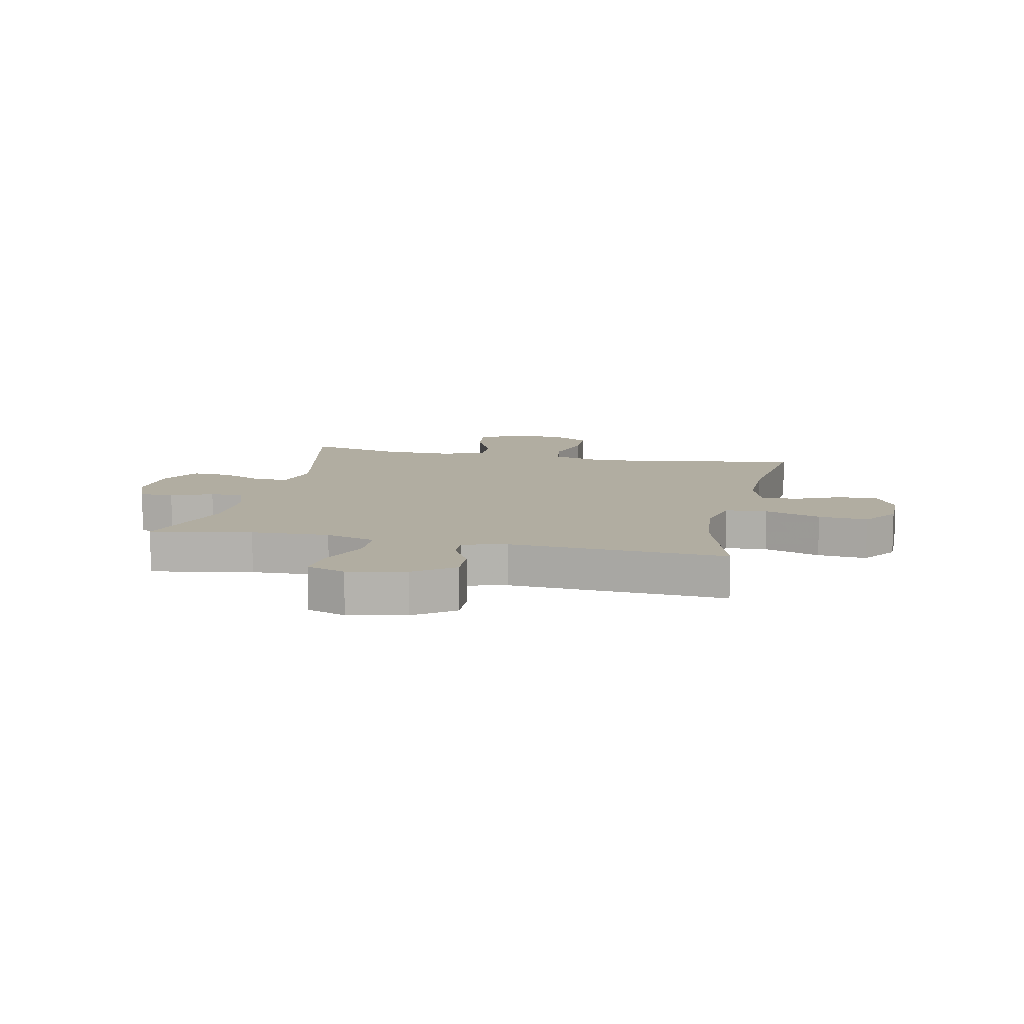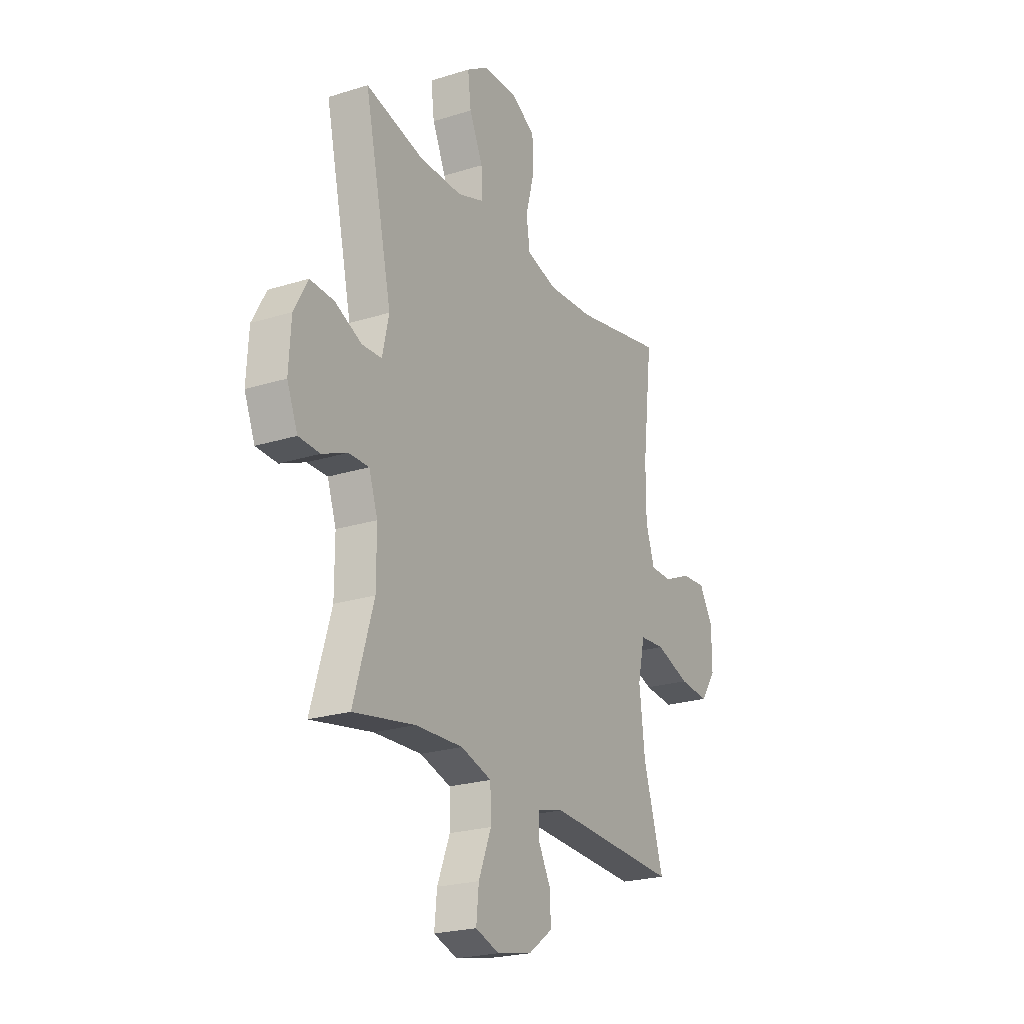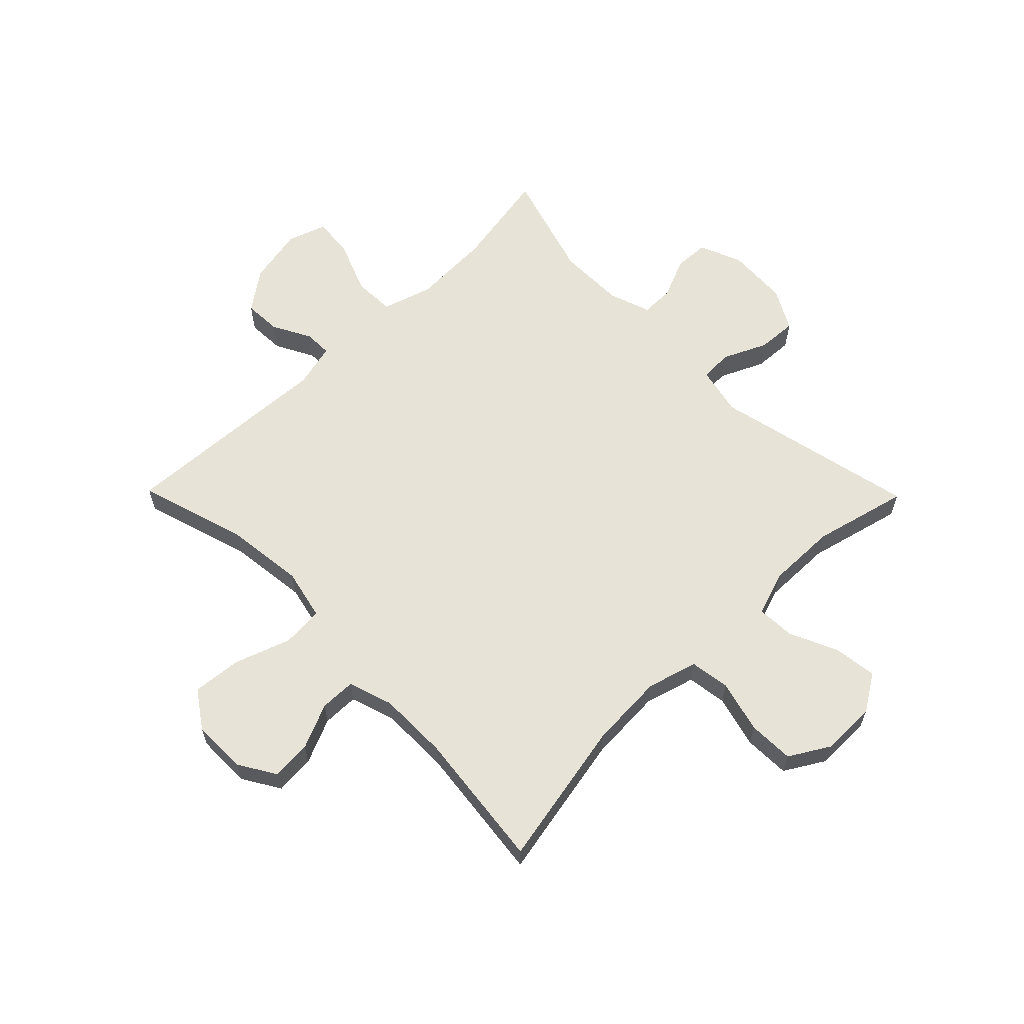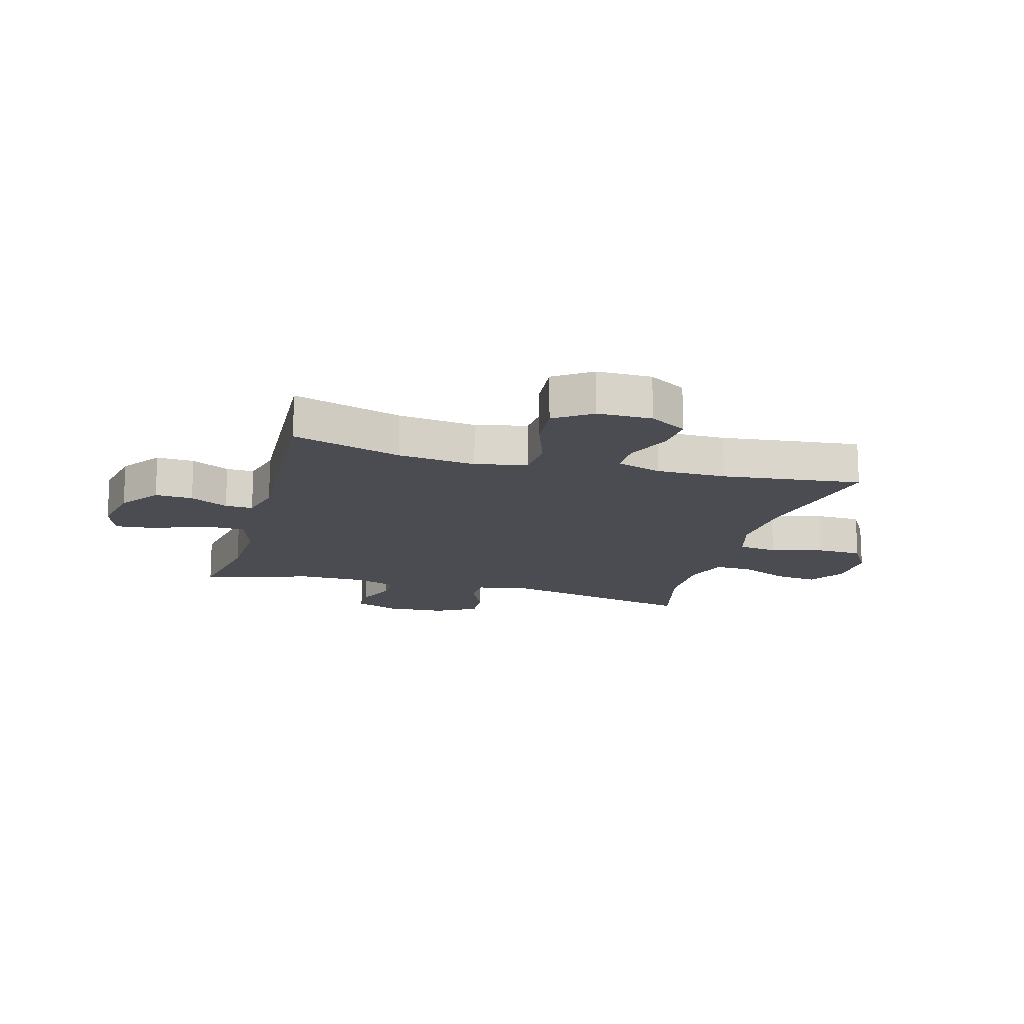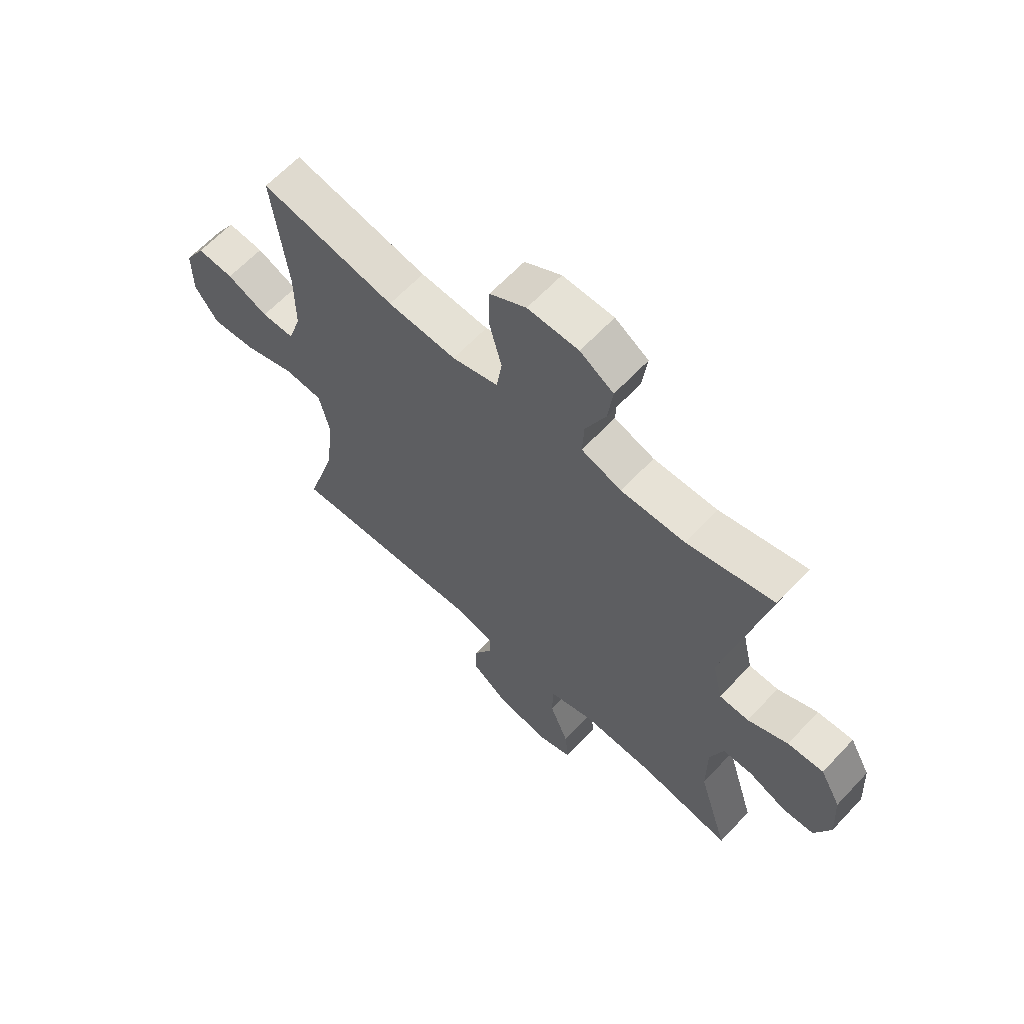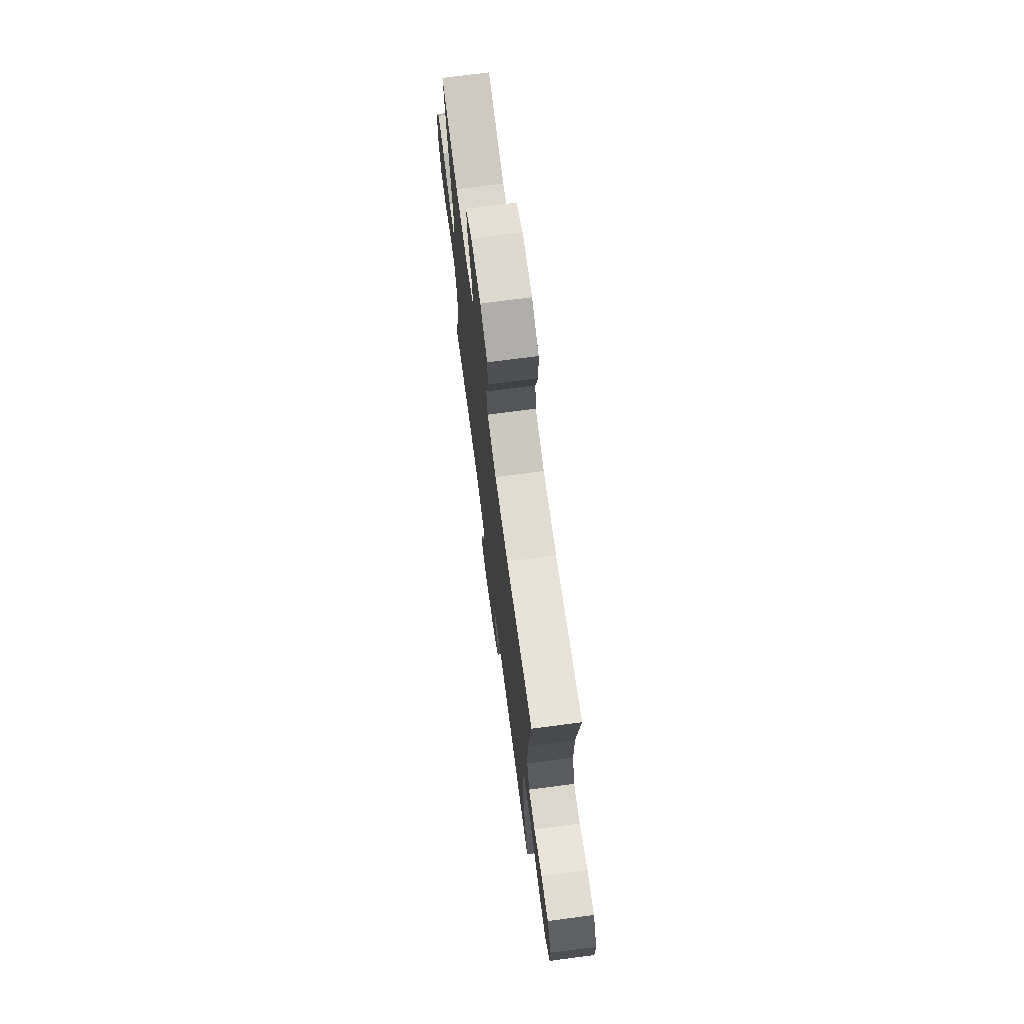
<metadata>
{"format":"obj","ext":"obj","renderer":"f3d","projection":"perspective","resolution":1024,"background":"white","views":[{"elev":10.4,"azim":-167.8,"up":"+Y"},{"elev":-23.0,"azim":118.2,"up":"+Z"},{"elev":61.7,"azim":-44.5,"up":"+Y"},{"elev":-15.5,"azim":-105.5,"up":"+Y"},{"elev":63.6,"azim":43.1,"up":"+Z"},{"elev":72.3,"azim":-97.5,"up":"+Z"}]}
</metadata>
<code>
v -0.5 0.07 -0.5
v -0.443 0.07 -0.311
v -0.427 0.07 -0.176
v -0.447 0.07 -0.087
v -0.519 0.07 -0.082
v -0.616 0.07 -0.116
v -0.701 0.07 -0.124
v -0.745 0.07 -0.06
v -0.745 0.07 0.034
v -0.706 0.07 0.099
v -0.637 0.07 0.094
v -0.559 0.07 0.06
v -0.497 0.07 0.061
v -0.472 0.07 0.138
v -0.472 0.07 0.259
v -0.5 0.07 0.5
v -0.244 0.07 0.45
v -0.114 0.07 0.443
v -0.027 0.07 0.468
v -0.017 0.07 0.537
v -0.041 0.07 0.628
v -0.039 0.07 0.707
v 0.03 0.07 0.748
v 0.126 0.07 0.747
v 0.189 0.07 0.707
v 0.18 0.07 0.633
v 0.142 0.07 0.549
v 0.139 0.07 0.483
v 0.215 0.07 0.457
v 0.336 0.07 0.459
v 0.5 0.07 0.5
v 0.422 0.07 0.147
v 0.441 0.07 0.063
v 0.497 0.07 0.061
v 0.573 0.07 0.096
v 0.641 0.07 0.1
v 0.68 0.07 0.029
v 0.686 0.07 -0.076
v 0.656 0.07 -0.15
v 0.596 0.07 -0.153
v 0.525 0.07 -0.123
v 0.468 0.07 -0.123
v 0.443 0.07 -0.196
v 0.443 0.07 -0.311
v 0.5 0.07 -0.5
v 0.326 0.07 -0.469
v 0.191 0.07 -0.464
v 0.104 0.07 -0.491
v 0.102 0.07 -0.563
v 0.138 0.07 -0.653
v 0.145 0.07 -0.724
v 0.078 0.07 -0.747
v -0.021 0.07 -0.727
v -0.09 0.07 -0.677
v -0.087 0.07 -0.612
v -0.052 0.07 -0.546
v -0.051 0.07 -0.498
v -0.127 0.07 -0.479
v -0.5 0 -0.5
v -0.443 0 -0.311
v -0.427 0 -0.176
v -0.447 0 -0.087
v -0.519 0 -0.082
v -0.616 0 -0.116
v -0.701 0 -0.124
v -0.745 0 -0.06
v -0.745 0 0.034
v -0.706 0 0.099
v -0.637 0 0.094
v -0.559 0 0.06
v -0.497 0 0.061
v -0.472 0 0.138
v -0.472 0 0.259
v -0.5 0 0.5
v -0.244 0 0.45
v -0.114 0 0.443
v -0.027 0 0.468
v -0.017 0 0.537
v -0.041 0 0.628
v -0.039 0 0.707
v 0.03 0 0.748
v 0.126 0 0.747
v 0.189 0 0.707
v 0.18 0 0.633
v 0.142 0 0.549
v 0.139 0 0.483
v 0.215 0 0.457
v 0.336 0 0.459
v 0.5 0 0.5
v 0.422 0 0.147
v 0.441 0 0.063
v 0.497 0 0.061
v 0.573 0 0.096
v 0.641 0 0.1
v 0.68 0 0.029
v 0.686 0 -0.076
v 0.656 0 -0.15
v 0.596 0 -0.153
v 0.525 0 -0.123
v 0.468 0 -0.123
v 0.443 0 -0.196
v 0.443 0 -0.311
v 0.5 0 -0.5
v 0.326 0 -0.469
v 0.191 0 -0.464
v 0.104 0 -0.491
v 0.102 0 -0.563
v 0.138 0 -0.653
v 0.145 0 -0.724
v 0.078 0 -0.747
v -0.021 0 -0.727
v -0.09 0 -0.677
v -0.087 0 -0.612
v -0.052 0 -0.546
v -0.051 0 -0.498
v -0.127 0 -0.479
f 54 55 56
f 53 54 56
f 52 53 56
f 51 52 56
f 50 51 56
f 49 50 56
f 48 49 56 57
f 47 48 57 58
f 44 45 46
f 43 44 46 47
f 42 43 47 58
f 39 40 41
f 38 39 41
f 37 38 41
f 36 37 41
f 35 36 41
f 34 35 41
f 33 34 41 42
f 58 1 2
f 42 58 2
f 33 42 2
f 32 33 2
f 25 26 27
f 24 25 27
f 23 24 27
f 22 23 27
f 21 22 27
f 20 21 27
f 19 20 27 28
f 18 19 28 29
f 15 16 17
f 14 15 17 18
f 18 29 30
f 14 18 30
f 13 14 30
f 10 11 12
f 9 10 12
f 8 9 12
f 7 8 12
f 6 7 12
f 5 6 12
f 4 5 12 13
f 32 2 3
f 31 32 3
f 30 31 3
f 4 13 30
f 3 4 30
f 114 113 112
f 114 112 111
f 114 111 110
f 114 110 109
f 114 109 108
f 114 108 107
f 115 114 107 106
f 116 115 106 105
f 104 103 102
f 105 104 102 101
f 116 105 101 100
f 99 98 97
f 99 97 96
f 99 96 95
f 99 95 94
f 99 94 93
f 99 93 92
f 100 99 92 91
f 60 59 116
f 60 116 100
f 60 100 91
f 60 91 90
f 85 84 83
f 85 83 82
f 85 82 81
f 85 81 80
f 85 80 79
f 85 79 78
f 86 85 78 77
f 87 86 77 76
f 75 74 73
f 76 75 73 72
f 88 87 76
f 88 76 72
f 88 72 71
f 70 69 68
f 70 68 67
f 70 67 66
f 70 66 65
f 70 65 64
f 70 64 63
f 71 70 63 62
f 61 60 90
f 61 90 89
f 61 89 88
f 88 71 62
f 88 62 61
f 1 59 60 2
f 2 60 61 3
f 3 61 62 4
f 4 62 63 5
f 5 63 64 6
f 6 64 65 7
f 7 65 66 8
f 8 66 67 9
f 9 67 68 10
f 10 68 69 11
f 11 69 70 12
f 12 70 71 13
f 13 71 72 14
f 14 72 73 15
f 15 73 74 16
f 16 74 75 17
f 17 75 76 18
f 18 76 77 19
f 19 77 78 20
f 20 78 79 21
f 21 79 80 22
f 22 80 81 23
f 23 81 82 24
f 24 82 83 25
f 25 83 84 26
f 26 84 85 27
f 27 85 86 28
f 28 86 87 29
f 29 87 88 30
f 30 88 89 31
f 31 89 90 32
f 32 90 91 33
f 33 91 92 34
f 34 92 93 35
f 35 93 94 36
f 36 94 95 37
f 37 95 96 38
f 38 96 97 39
f 39 97 98 40
f 40 98 99 41
f 41 99 100 42
f 42 100 101 43
f 43 101 102 44
f 44 102 103 45
f 45 103 104 46
f 46 104 105 47
f 47 105 106 48
f 48 106 107 49
f 49 107 108 50
f 50 108 109 51
f 51 109 110 52
f 52 110 111 53
f 53 111 112 54
f 54 112 113 55
f 55 113 114 56
f 56 114 115 57
f 57 115 116 58
f 58 116 59 1

</code>
